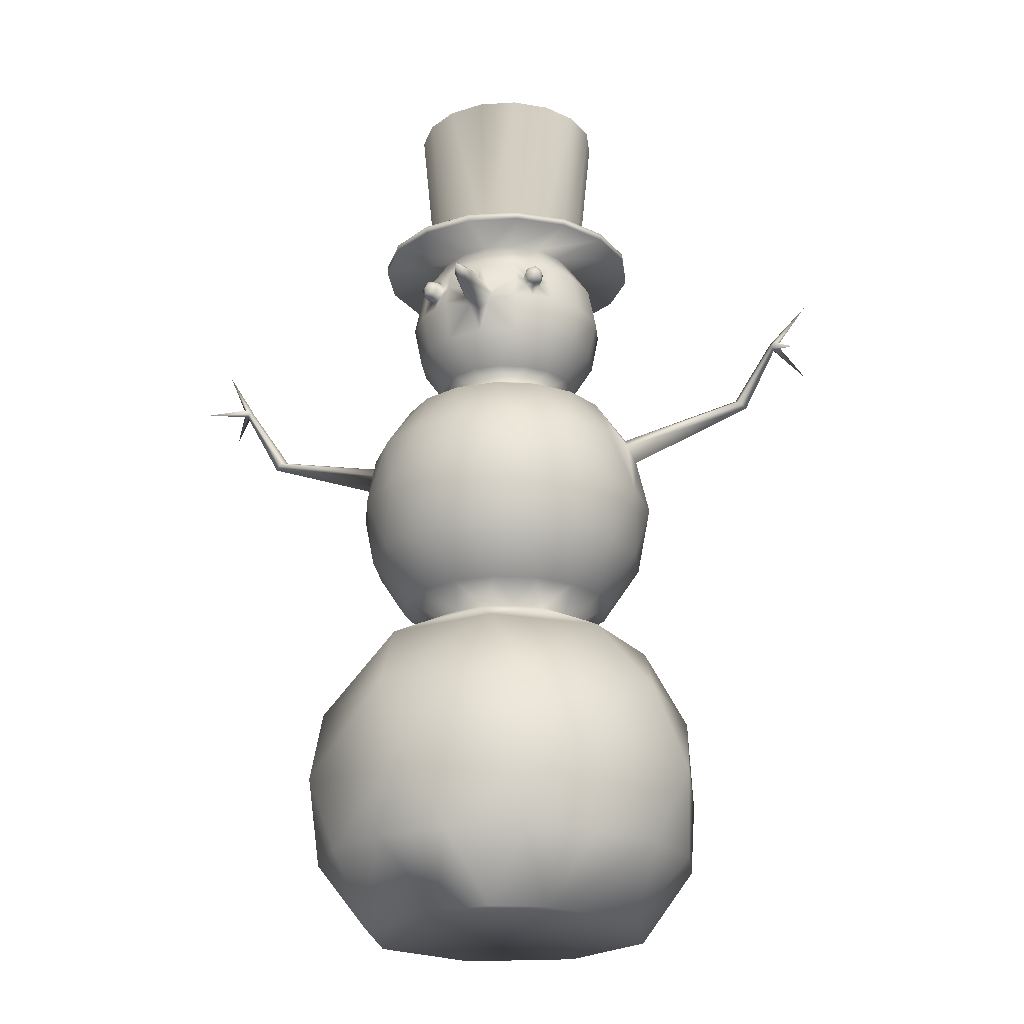
<metadata>
{"format":"obj","ext":"obj","renderer":"f3d","projection":"perspective","resolution":1024,"background":"white","views":[{"elev":-22.2,"azim":17.5,"up":"+Y"}]}
</metadata>
<code>
o sphere1
v 0.3827 1.573 0
v 0.3536 1.573 0.1464
v 0.2706 1.573 0.2706
v 0.1464 1.573 0.3536
v 2.343e-17 1.573 0.3827
v -0.1464 1.573 0.3536
v -0.2706 1.573 0.2706
v -0.3536 1.573 0.1464
v -0.3827 1.573 4.686e-17
v -0.3536 1.573 -0.1464
v -0.2706 1.573 -0.2706
v -0.1464 1.573 -0.3536
v -7.03e-17 1.573 -0.3827
v 0.1464 1.573 -0.3536
v 0.2706 1.573 -0.2706
v 0.3536 1.573 -0.1464
v 0.6935 1.414 -0.1379
v 0.5879 1.414 0.3928
v 0.1379 1.414 0.6935
v -0.3928 1.414 0.5879
v -0.6935 1.414 0.1379
v -0.5879 1.414 -0.3928
v -0.1379 1.414 -0.6935
v 0.3928 1.414 -0.5879
v 0.8536 1.089 0.3536
v 0.3536 1.089 0.8536
v -0.3536 1.089 0.8536
v -0.8536 1.089 0.3536
v -0.8536 1.089 -0.3536
v -0.3536 1.089 -0.8536
v 0.3536 1.089 -0.8536
v 0.8536 1.089 -0.3536
v 0.9808 0.7066 0.1951
v 0.5556 0.7066 0.8315
v -0.1951 0.7066 0.9808
v -0.8315 0.7066 0.5556
v -0.9808 0.7066 -0.1951
v -0.5556 0.7066 -0.8315
v 0.1951 0.7066 -0.9808
v 0.8315 0.7066 -0.5556
v 0.9239 0.324 0
v 0.8536 0.324 0.3536
v 0.6533 0.324 0.6533
v 0.3536 0.324 0.8536
v 5.657e-17 0.324 0.9239
v -0.3536 0.324 0.8536
v -0.6533 0.324 0.6533
v -0.8536 0.324 0.3536
v -0.9239 0.324 1.131e-16
v -0.8536 0.324 -0.3536
v -0.6533 0.324 -0.6533
v -0.3536 0.324 -0.8536
v -1.697e-16 0.324 -0.9239
v 0.3536 0.324 -0.8536
v 0.6533 0.324 -0.6533
v 0.8536 0.324 -0.3536
v 0.6935 -0.000458 0.1379
v 0.3928 -0.000458 0.5879
v 0.1379 -0.000458 0.6935
v -0.1301 -0.000458 0.6676
v -0.5879 -0.000458 0.3928
v -0.6935 -0.000458 -0.1379
v -0.3928 -0.000458 -0.5879
v 0.1379 -0.000458 -0.6935
v 0.5879 -0.000458 -0.3928
v 0.287 2.853 -6.695e-19
v 0.2652 2.853 0.1098
v 0.2029 2.853 0.2029
v 0.1098 2.853 0.2652
v 6.618e-18 2.853 0.287
v -0.1098 2.853 0.2652
v -0.2029 2.853 0.2029
v -0.2652 2.853 0.1098
v -0.287 2.853 3.448e-17
v -0.2652 2.853 -0.1098
v -0.2029 2.853 -0.2029
v -0.1098 2.853 -0.2652
v -6.368e-17 2.853 -0.287
v 0.1098 2.853 -0.2652
v 0.2029 2.853 -0.2029
v 0.2652 2.853 -0.1098
v 0.5201 2.733 -0.1035
v 0.5201 2.733 0.1035
v 0.441 2.733 0.2946
v 0.2946 2.733 0.441
v 0.1035 2.733 0.5201
v -0.1035 2.733 0.5201
v -0.2946 2.733 0.441
v -0.441 2.733 0.2946
v -0.5201 2.733 0.1035
v -0.5201 2.733 -0.1035
v -0.441 2.733 -0.2946
v -0.2946 2.733 -0.441
v -0.1035 2.733 -0.5201
v 0.1035 2.733 -0.5201
v 0.2946 2.733 -0.441
v 0.441 2.733 -0.2946
v 0.6402 2.489 0.2652
v 0.49 2.489 0.49
v 0.2652 2.489 0.6402
v 3.147e-17 2.489 0.6929
v -0.2652 2.489 0.6402
v -0.49 2.489 0.49
v -0.6402 2.489 0.2652
v -0.6402 2.489 -0.2652
v -0.49 2.489 -0.49
v -0.2652 2.489 -0.6402
v -1.382e-16 2.489 -0.6929
v 0.2652 2.489 -0.6402
v 0.49 2.489 -0.49
v 0.6402 2.489 -0.2652
v 0.7356 2.202 -0.1463
v 0.7356 2.202 0.1463
v 0.6236 2.202 0.4167
v 0.4167 2.202 0.6236
v 0.1463 2.202 0.7356
v -0.1463 2.202 0.7356
v -0.4167 2.202 0.6236
v -0.6236 2.202 0.4167
v -0.7356 2.202 0.1463
v -0.7356 2.202 -0.1463
v -0.6236 2.202 -0.4167
v -0.4167 2.202 -0.6236
v -0.1463 2.202 -0.7356
v 0.1463 2.202 -0.7356
v 0.4167 2.202 -0.6236
v 0.6236 2.202 -0.4167
v 0.6929 1.915 -6.695e-19
v 0.6402 1.915 0.2652
v 0.49 1.915 0.49
v 0.2652 1.915 0.6402
v 3.147e-17 1.915 0.6929
v -0.2652 1.915 0.6402
v -0.49 1.915 0.49
v -0.6402 1.915 0.2652
v -0.6929 1.915 8.418e-17
v -0.6402 1.915 -0.2652
v -0.49 1.915 -0.49
v -0.2652 1.915 -0.6402
v -1.382e-16 1.915 -0.6929
v 0.2652 1.915 -0.6402
v 0.49 1.915 -0.49
v 0.6402 1.915 -0.2652
v 0.5201 1.672 -0.1035
v 0.5201 1.672 0.1035
v 0.441 1.672 0.2946
v 0.2946 1.672 0.441
v 0.1035 1.672 0.5201
v -0.1035 1.672 0.5201
v -0.2946 1.672 0.441
v -0.441 1.672 0.2946
v -0.5201 1.672 0.1035
v -0.5201 1.672 -0.1035
v -0.441 1.672 -0.2946
v -0.2946 1.672 -0.441
v -0.1035 1.672 -0.5201
v 0.1035 1.672 -0.5201
v 0.2946 1.672 -0.441
v 0.441 1.672 -0.2946
v 0.3536 3.62 -1.339e-18
v 0.3266 3.62 0.1353
v 0.25 3.62 0.25
v 0.1353 3.62 0.3266
v -2.641e-19 3.62 0.3536
v -0.1353 3.62 0.3266
v -0.25 3.62 0.25
v -0.3266 3.62 0.1353
v -0.3536 3.62 4.196e-17
v -0.3266 3.62 -0.1353
v -0.25 3.62 -0.25
v -0.1353 3.62 -0.3266
v -8.686e-17 3.62 -0.3536
v 0.1353 3.62 -0.3266
v 0.25 3.62 -0.25
v 0.3266 3.62 -0.1353
v 0.4619 3.458 -1.339e-18
v 0.4268 3.458 0.1768
v 0.3266 3.458 0.3266
v 0.1768 3.458 0.4268
v 6.372e-18 3.458 0.4619
v -0.1768 3.458 0.4268
v -0.3266 3.458 0.3266
v -0.4268 3.458 0.1768
v -0.4619 3.458 5.523e-17
v -0.4268 3.458 -0.1768
v -0.3266 3.458 -0.3266
v -0.1768 3.458 -0.4268
v -1.068e-16 3.458 -0.4619
v 0.1768 3.458 -0.4268
v 0.3266 3.458 -0.3266
v 0.4268 3.458 -0.1768
v 0.5 3.266 -1.339e-18
v 0.4619 3.266 0.1913
v 0.3536 3.266 0.3536
v 0.1913 3.266 0.4619
v 3.443e-18 3.266 0.8555
v -0.1913 3.266 0.4619
v -0.3536 3.266 0.3536
v -0.4619 3.266 0.1913
v -0.5 3.266 5.989e-17
v -0.4619 3.266 -0.1913
v -0.3536 3.266 -0.3536
v -0.1913 3.266 -0.4619
v -1.138e-16 3.266 -0.5
v 0.1913 3.266 -0.4619
v 0.3536 3.266 -0.3536
v 0.4619 3.266 -0.1913
v 0.4619 3.075 -1.339e-18
v 0.4268 3.075 0.1768
v 0.3266 3.075 0.3266
v 0.1768 3.075 0.4268
v 6.372e-18 3.075 0.4619
v -0.1768 3.075 0.4268
v -0.3266 3.075 0.3266
v -0.4268 3.075 0.1768
v -0.4619 3.075 5.523e-17
v -0.4268 3.075 -0.1768
v -0.3266 3.075 -0.3266
v -0.1768 3.075 -0.4268
v -1.068e-16 3.075 -0.4619
v 0.1768 3.075 -0.4268
v 0.3266 3.075 -0.3266
v 0.4268 3.075 -0.1768
v 0.3468 2.913 -0.06897
v 0.3468 2.913 0.06897
v 0.294 2.913 0.1964
v 0.1964 2.913 0.294
v 0.06897 2.913 0.3468
v -0.06897 2.913 0.3468
v -0.1964 2.913 0.294
v -0.294 2.913 0.1964
v -0.3468 2.913 0.06897
v -0.3468 2.913 -0.06897
v -0.294 2.913 -0.1964
v -0.1964 2.913 -0.294
v -0.06897 2.913 -0.3468
v 0.06897 2.913 -0.3468
v 0.1964 2.913 -0.294
v 0.294 2.913 -0.1964
v 0.6069 3.62 0.2514
v 0.6569 3.62 -1.991e-17
v 0.6069 3.62 -0.2514
v 0.4645 3.62 -0.4645
v 0.2514 3.62 -0.6069
v -8.067e-17 3.62 -0.6569
v -0.2514 3.62 -0.6069
v -0.4645 3.62 -0.4645
v -0.6069 3.62 -0.2514
v -0.6569 3.62 9.147e-17
v -0.6069 3.62 0.2514
v -0.4645 3.62 0.4645
v -0.2514 3.62 0.6069
v -2.641e-19 3.62 0.6569
v 0.2514 3.62 0.6069
v 0.4645 3.62 0.4645
v 0.6069 3.656 0.2514
v 0.6569 3.656 -1.944e-17
v 0.6069 3.656 -0.2514
v 0.4645 3.656 -0.4645
v 0.2514 3.656 -0.6069
v -8.067e-17 3.656 -0.6569
v -0.2514 3.656 -0.6069
v -0.4645 3.656 -0.4645
v -0.6069 3.656 -0.2514
v -0.6569 3.656 9.194e-17
v -0.6069 3.656 0.2514
v -0.4645 3.656 0.4645
v -0.2514 3.656 0.6069
v -2.641e-19 3.656 0.6569
v 0.2514 3.656 0.6069
v 0.4645 3.656 0.4645
v 0.3605 3.656 0.1493
v 0.3902 3.656 7.428e-17
v 0.3605 3.656 -0.1493
v 0.2759 3.656 -0.2759
v 0.1493 3.656 -0.3605
v -4.552e-17 3.656 -0.3902
v -0.1493 3.656 -0.3605
v -0.2759 3.656 -0.2759
v -0.3605 3.656 -0.1493
v -0.3902 3.656 9.194e-17
v -0.3605 3.656 0.1493
v -0.2759 3.656 0.2759
v -0.1493 3.656 0.3605
v -2.641e-19 3.656 0.3902
v 0.1493 3.656 0.3605
v 0.2759 3.656 0.2759
v 0.4326 4.451 0.1792
v 0.4682 4.451 5.161e-17
v 0.4326 4.451 -0.1792
v 0.3311 4.451 -0.3311
v 0.1792 4.451 -0.4326
v -4.769e-17 4.451 -0.4682
v -0.1792 4.451 -0.4326
v -0.3311 4.451 -0.3311
v -0.4326 4.451 -0.1792
v -0.4682 4.451 7.28e-17
v -0.4326 4.451 0.1792
v -0.3311 4.451 0.3311
v -0.1792 4.451 0.4326
v 6.622e-18 4.451 0.4682
v 0.1792 4.451 0.4326
v 0.3311 4.451 0.3311
v 0.2871 3.4 0.3667
v 0.2289 3.4 0.4055
v 0.2355 3.324 0.4189
v 0.2969 3.324 0.3778
v -0.2289 3.4 0.4055
v -0.2871 3.4 0.3667
v -0.2969 3.324 0.3778
v -0.2355 3.324 0.4189
v 0.3169 3.403 0.4271
v 0.2733 3.403 0.4562
v 0.2787 3.347 0.4658
v 0.3237 3.347 0.4357
v -0.2733 3.403 0.4562
v -0.3169 3.403 0.4271
v -0.3237 3.347 0.4357
v -0.2787 3.347 0.4658
v -0.2566 3.412 0.3841
v -0.3019 3.362 0.3656
v -0.2675 3.312 0.4004
v -0.2222 3.362 0.4189
v -0.2986 3.414 0.4469
v -0.2521 3.408 0.4403
v -0.3326 3.376 0.433
v -0.3103 3.408 0.4014
v -0.3068 3.339 0.4591
v -0.3201 3.332 0.4125
v -0.2728 3.376 0.4729
v -0.2587 3.332 0.4536
v -0.3085 3.378 0.4617
v -0.2798 3.42 0.4188
v -0.3251 3.37 0.4003
v -0.2907 3.32 0.4351
v -0.2454 3.37 0.4536
v 0.2566 3.412 0.3841
v 0.2222 3.362 0.4189
v 0.2675 3.312 0.4004
v 0.3019 3.362 0.3656
v 0.2986 3.414 0.4469
v 0.3103 3.408 0.4014
v 0.2728 3.376 0.4729
v 0.2521 3.408 0.4403
v 0.3068 3.339 0.4591
v 0.2587 3.332 0.4536
v 0.3326 3.376 0.433
v 0.3201 3.332 0.4125
v 0.3085 3.378 0.4617
v 0.2798 3.42 0.4188
v 0.2454 3.37 0.4536
v 0.2907 3.32 0.4351
v 0.3251 3.37 0.4003
v 0.2517 3.458 0.3767
v 0.1841 3.362 0.4444
v 0.2724 3.266 0.4077
v 0.3401 3.362 0.3401
v -0.2517 3.458 0.3767
v -0.3401 3.362 0.3401
v -0.2724 3.266 0.4077
v -0.1841 3.362 0.4444
v 6.939e-18 3.341 0.4905
v -0.07477 3.266 0.4905
v 6.939e-18 3.192 0.4905
v 0.07477 3.266 0.4905
v -0.04154 3.266 0.7512
v 5.204e-18 3.225 0.7512
v 5.204e-18 3.308 0.7512
v 0.04154 3.266 0.7512
v 0.04984 3.216 0.4905
v -0.04984 3.216 0.4905
v -0.04984 3.316 0.4905
v 0.04984 3.316 0.4905
v 0.03323 3.3 0.6991
v -0.03323 3.3 0.6991
v 0.03323 3.233 0.6991
v -0.03323 3.233 0.6991
v -0.1804 3.41 0.4356
v 0.1804 3.41 0.4356
v 0.6523 2.55 -6.695e-19
v 0.6797 2.489 0.06629
v 0.7072 2.418 -6.695e-19
v 0.6797 2.489 -0.06629
v -0.6523 2.55 7.921e-17
v -0.6797 2.489 -0.06629
v -0.7072 2.418 8.593e-17
v -0.6797 2.489 0.06629
v 1.27 2.674 0.03315
v 1.27 2.674 -0.03315
v 1.299 2.648 5.957e-17
v -1.294 2.657 -0.03315
v -1.327 2.639 1.066e-16
v 1.245 2.695 5.957e-17
v -1.264 2.672 1.032e-16
v -1.294 2.657 0.03315
v 1.471 2.9 0.1612
v 1.471 2.9 0.128
v 1.485 2.887 0.1446
v -1.435 2.925 0.128
v -1.452 2.915 0.1446
v 1.458 2.911 0.1446
v -1.42 2.932 0.1446
v -1.435 2.925 0.1612
v -1.433 2.957 0.1446
v -1.448 2.95 0.128
v -1.465 2.941 0.1446
v -1.448 2.95 0.1612
v 1.477 2.933 0.1446
v 1.49 2.922 0.1612
v 1.504 2.909 0.1446
v 1.49 2.922 0.128
v -1.562 3.166 0.1446
v 1.651 3.105 0.1446
v -1.591 2.859 -0.04829
v -1.591 2.859 0.3375
v 1.607 2.8 0.3375
v 1.607 2.8 -0.04829
g sphere1_mtrl/black
f 160 241 161
f 161 240 162
f 161 241 240
f 162 255 163
f 163 254 164
f 163 255 254
f 164 252 165
f 164 253 252
f 164 254 253
f 165 251 166
f 165 252 251
f 166 250 167
f 166 251 250
f 167 249 168
f 167 250 249
f 168 249 169
f 169 248 170
f 169 249 248
f 170 247 171
f 170 248 247
f 171 246 172
f 171 247 246
f 172 244 173
f 172 245 244
f 172 246 245
f 173 243 174
f 173 244 243
f 174 242 175
f 174 243 242
f 175 241 160
f 175 242 241
f 240 255 162
f 240 271 255
f 241 256 240
f 241 257 256
f 242 257 241
f 242 258 257
f 243 258 242
f 243 259 258
f 244 259 243
f 244 260 259
f 245 260 244
f 245 261 260
f 246 261 245
f 246 262 261
f 247 262 246
f 247 263 262
f 248 263 247
f 248 264 263
f 249 264 248
f 249 265 264
f 249 266 265
f 250 266 249
f 251 266 250
f 251 267 266
f 252 267 251
f 252 268 267
f 253 268 252
f 253 269 268
f 254 269 253
f 254 270 269
f 255 270 254
f 255 271 270
f 256 271 240
f 256 287 271
f 257 272 256
f 257 273 272
f 257 274 273
f 258 274 257
f 258 275 274
f 259 275 258
f 259 276 275
f 260 276 259
f 261 276 260
f 261 277 276
f 262 277 261
f 262 278 277
f 263 278 262
f 263 279 278
f 264 279 263
f 264 280 279
f 265 280 264
f 265 281 280
f 265 282 281
f 266 282 265
f 266 283 282
f 267 283 266
f 267 284 283
f 268 284 267
f 268 285 284
f 269 285 268
f 270 285 269
f 270 286 285
f 271 286 270
f 271 287 286
f 272 287 256
f 272 288 287
f 272 289 288
f 273 289 272
f 274 289 273
f 274 290 289
f 275 290 274
f 275 291 290
f 276 291 275
f 276 292 291
f 276 293 292
f 277 293 276
f 277 294 293
f 278 294 277
f 278 295 294
f 279 295 278
f 279 296 295
f 280 296 279
f 280 297 296
f 281 297 280
f 282 297 281
f 282 298 297
f 283 298 282
f 283 299 298
f 284 299 283
f 284 300 299
f 285 300 284
f 285 301 300
f 285 302 301
f 286 302 285
f 286 303 302
f 287 303 286
f 288 303 287
f 289 290 288
f 290 303 288
f 291 303 290
f 292 302 291
f 293 301 292
f 294 300 293
f 295 299 294
f 296 298 295
f 297 298 296
f 298 299 295
f 299 300 294
f 300 301 293
f 301 302 292
f 302 303 291
f 304 353 340
f 305 350 337
f 306 346 338
f 306 352 346
f 307 348 339
f 307 353 348
f 308 325 323
f 308 333 325
f 309 327 320
f 309 334 327
f 310 334 321
f 311 335 322
f 312 347 342
f 312 349 347
f 312 350 341
f 313 349 341
f 313 351 343
f 314 346 345
f 314 349 343
f 314 351 346
f 315 348 347
f 315 349 345
f 315 352 348
f 316 325 324
f 316 332 330
f 316 336 325
f 317 327 326
f 317 332 324
f 317 333 327
f 318 332 326
f 318 335 328
f 319 332 328
f 319 336 330
f 320 333 308
f 321 334 309
f 322 329 310
f 322 335 329
f 323 331 311
f 323 336 331
f 324 332 316
f 324 333 317
f 325 333 324
f 325 336 323
f 326 329 318
f 326 332 317
f 326 334 329
f 327 333 320
f 327 334 326
f 328 331 319
f 328 332 318
f 328 335 331
f 329 334 310
f 329 335 318
f 330 332 319
f 330 336 316
f 331 335 311
f 331 336 319
f 337 342 304
f 337 350 342
f 338 344 305
f 338 351 344
f 339 352 306
f 340 353 307
f 341 344 313
f 341 349 312
f 341 350 344
f 342 350 312
f 342 353 304
f 343 349 313
f 343 351 314
f 344 350 305
f 344 351 313
f 345 349 314
f 345 352 315
f 346 351 338
f 346 352 345
f 347 349 315
f 347 353 342
f 348 352 339
f 348 353 347
g sphere1_mtrl/white
f 1 17 16
f 1 18 17
f 1 145 2
f 2 18 1
f 2 146 3
f 3 18 2
f 3 19 18
f 3 147 4
f 4 19 3
f 4 148 5
f 5 19 4
f 5 20 19
f 5 149 6
f 6 20 5
f 6 150 7
f 7 20 6
f 7 21 20
f 7 151 8
f 8 21 7
f 8 152 9
f 9 21 8
f 9 153 10
f 10 21 9
f 10 154 11
f 11 22 10
f 11 23 22
f 11 155 12
f 12 23 11
f 12 156 13
f 13 23 12
f 13 24 23
f 13 157 14
f 14 24 13
f 14 158 15
f 15 17 24
f 15 24 14
f 15 159 16
f 16 17 15
f 16 144 1
f 16 159 144
f 17 25 32
f 18 26 25
f 19 27 26
f 20 28 27
f 21 29 28
f 22 21 10
f 22 30 29
f 23 31 30
f 24 32 31
f 25 17 18
f 25 34 33
f 26 18 19
f 26 35 34
f 27 19 20
f 27 36 35
f 28 20 21
f 28 37 36
f 29 21 22
f 29 38 37
f 30 22 23
f 30 39 38
f 31 23 24
f 31 40 39
f 32 24 17
f 32 33 40
f 33 32 25
f 33 42 41
f 33 43 42
f 34 25 26
f 34 44 43
f 34 45 44
f 35 26 27
f 35 46 45
f 35 47 46
f 36 27 28
f 36 37 48
f 36 48 47
f 37 28 29
f 37 50 49
f 37 51 50
f 38 29 30
f 38 52 51
f 38 53 52
f 39 30 31
f 39 54 53
f 39 55 54
f 40 31 32
f 40 41 56
f 40 56 55
f 41 40 33
f 41 57 56
f 42 57 41
f 42 58 57
f 43 33 34
f 43 58 42
f 44 58 43
f 44 59 58
f 45 34 35
f 45 59 44
f 45 60 59
f 46 60 45
f 46 61 60
f 47 35 36
f 47 61 46
f 48 61 47
f 49 48 37
f 49 61 48
f 50 62 49
f 50 63 62
f 51 37 38
f 51 63 50
f 52 63 51
f 52 64 63
f 53 38 39
f 53 64 52
f 54 64 53
f 55 39 40
f 55 64 54
f 56 57 65
f 56 65 55
f 57 58 60
f 59 60 58
f 60 65 57
f 61 62 60
f 62 61 49
f 62 63 60
f 63 64 60
f 64 65 60
f 65 64 55
f 66 82 81
f 66 83 82
f 66 225 67
f 67 83 66
f 67 84 83
f 67 226 68
f 68 84 67
f 68 85 84
f 68 227 69
f 69 85 68
f 69 86 85
f 69 228 70
f 70 86 69
f 70 87 86
f 70 229 71
f 71 87 70
f 71 88 87
f 71 230 72
f 72 88 71
f 72 89 88
f 72 231 73
f 73 89 72
f 73 90 89
f 73 232 74
f 74 90 73
f 74 91 90
f 74 233 75
f 75 91 74
f 75 92 91
f 75 234 76
f 76 92 75
f 76 93 92
f 76 235 77
f 77 93 76
f 77 94 93
f 77 236 78
f 78 94 77
f 78 95 94
f 78 237 79
f 79 95 78
f 79 96 95
f 79 238 80
f 80 96 79
f 80 97 96
f 80 239 81
f 81 97 80
f 81 224 66
f 81 239 224
f 82 97 81
f 82 111 97
f 82 383 111
f 83 380 82
f 83 381 380
f 84 98 83
f 84 99 98
f 85 99 84
f 85 100 99
f 86 100 85
f 86 101 100
f 87 101 86
f 87 102 101
f 88 102 87
f 88 103 102
f 89 103 88
f 89 104 103
f 90 104 89
f 90 387 104
f 91 384 90
f 91 385 384
f 92 105 91
f 92 106 105
f 93 106 92
f 93 107 106
f 94 107 93
f 94 108 107
f 95 108 94
f 95 109 108
f 96 109 95
f 96 110 109
f 97 110 96
f 97 111 110
f 98 114 113
f 98 381 83
f 99 114 98
f 99 115 114
f 100 115 99
f 100 116 115
f 101 116 100
f 101 117 116
f 102 117 101
f 102 118 117
f 103 118 102
f 103 119 118
f 104 119 103
f 104 120 119
f 104 387 120
f 105 122 121
f 105 385 91
f 106 122 105
f 106 123 122
f 107 123 106
f 107 124 123
f 108 124 107
f 108 125 124
f 109 125 108
f 109 126 125
f 110 126 109
f 110 127 126
f 111 127 110
f 111 383 112
f 112 127 111
f 112 143 127
f 112 382 113
f 112 383 382
f 113 128 112
f 113 129 128
f 113 381 98
f 113 382 381
f 114 129 113
f 114 130 129
f 115 130 114
f 115 131 130
f 116 131 115
f 116 132 131
f 117 132 116
f 117 133 132
f 118 133 117
f 118 134 133
f 119 134 118
f 119 135 134
f 120 135 119
f 120 136 135
f 120 386 121
f 120 387 386
f 121 136 120
f 121 137 136
f 121 385 105
f 121 386 385
f 122 137 121
f 122 138 137
f 123 138 122
f 123 139 138
f 124 139 123
f 124 140 139
f 125 140 124
f 125 141 140
f 126 141 125
f 126 142 141
f 127 142 126
f 127 143 142
f 128 143 112
f 128 144 143
f 128 145 144
f 129 145 128
f 129 146 145
f 130 146 129
f 130 147 146
f 131 147 130
f 131 148 147
f 132 148 131
f 132 149 148
f 133 149 132
f 133 150 149
f 134 150 133
f 134 151 150
f 135 151 134
f 135 152 151
f 136 152 135
f 136 153 152
f 137 153 136
f 137 154 153
f 138 154 137
f 138 155 154
f 139 155 138
f 139 156 155
f 140 156 139
f 140 157 156
f 141 157 140
f 141 158 157
f 142 158 141
f 142 159 158
f 143 159 142
f 144 145 1
f 144 159 143
f 145 146 2
f 146 147 3
f 147 148 4
f 148 149 5
f 149 150 6
f 150 151 7
f 151 152 8
f 152 153 9
f 153 154 10
f 154 155 11
f 155 156 12
f 156 157 13
f 157 158 14
f 158 159 15
f 160 176 175
f 161 176 160
f 161 177 176
f 162 177 161
f 162 178 177
f 162 354 178
f 163 354 162
f 164 179 163
f 164 180 179
f 164 181 180
f 165 181 164
f 165 358 181
f 166 183 182
f 166 358 165
f 167 183 166
f 167 184 183
f 168 184 167
f 169 184 168
f 169 185 184
f 170 185 169
f 170 186 185
f 171 186 170
f 171 187 186
f 172 187 171
f 172 188 187
f 173 188 172
f 173 189 188
f 173 190 189
f 174 190 173
f 174 191 190
f 175 191 174
f 176 191 175
f 176 192 191
f 177 192 176
f 177 193 192
f 177 357 193
f 178 354 304
f 178 357 177
f 179 354 163
f 179 379 305
f 180 372 362
f 180 378 372
f 180 379 179
f 181 358 308
f 181 378 180
f 182 358 166
f 182 359 309
f 183 200 199
f 183 359 182
f 184 200 183
f 185 200 184
f 185 201 200
f 186 201 185
f 186 202 201
f 187 202 186
f 187 203 202
f 188 203 187
f 188 204 203
f 189 204 188
f 189 205 204
f 189 206 205
f 190 206 189
f 190 207 206
f 191 207 190
f 192 207 191
f 192 209 208
f 192 223 207
f 193 209 192
f 193 210 209
f 193 357 194
f 194 210 193
f 194 356 210
f 194 357 307
f 195 356 306
f 195 370 211
f 197 360 213
f 197 361 311
f 197 363 361
f 197 371 363
f 198 359 199
f 198 360 310
f 199 214 198
f 199 215 214
f 199 359 183
f 200 215 199
f 200 216 215
f 200 217 216
f 201 217 200
f 201 218 217
f 202 218 201
f 202 219 218
f 203 219 202
f 203 220 219
f 204 220 203
f 204 221 220
f 205 221 204
f 206 221 205
f 206 222 221
f 207 222 206
f 207 223 222
f 208 223 192
f 208 224 223
f 208 225 224
f 209 225 208
f 209 226 225
f 210 226 209
f 210 227 226
f 210 356 211
f 211 227 210
f 211 228 227
f 211 356 195
f 211 370 212
f 212 228 211
f 212 229 228
f 212 370 364
f 212 371 213
f 213 229 212
f 213 230 229
f 213 360 214
f 213 371 197
f 214 230 213
f 214 231 230
f 214 360 198
f 215 231 214
f 215 232 231
f 216 232 215
f 216 233 232
f 217 233 216
f 217 234 233
f 218 234 217
f 218 235 234
f 219 235 218
f 219 236 235
f 220 236 219
f 220 237 236
f 221 237 220
f 221 238 237
f 222 238 221
f 222 239 238
f 223 239 222
f 224 225 66
f 224 239 223
f 225 226 67
f 226 227 68
f 227 228 69
f 228 229 70
f 229 230 71
f 230 231 72
f 231 232 73
f 232 233 74
f 233 234 75
f 234 235 76
f 235 236 77
f 236 237 78
f 237 238 79
f 238 239 80
f 304 354 337
f 304 357 178
f 305 354 179
f 305 379 338
f 306 355 195
f 306 356 339
f 307 356 194
f 307 357 340
f 308 358 320
f 308 378 181
f 309 358 182
f 309 359 321
f 310 359 198
f 310 360 322
f 311 360 197
f 311 361 323
f 320 358 309
f 321 359 310
f 322 360 311
f 323 378 308
f 337 354 305
f 338 355 306
f 338 379 355
f 339 356 307
f 340 357 304
f 355 365 195
f 355 373 365
f 355 379 373
f 361 378 323
f 362 373 180
f 363 372 361
f 364 371 212
f 365 370 195
f 372 378 361
f 373 379 180
f 380 383 82
f 384 387 90
g sphere1_mtrl/wood
f 196 368 366
f 196 369 368
f 362 374 373
f 362 375 368
f 363 375 372
f 363 377 366
f 364 376 367
f 364 377 371
f 365 374 369
f 365 376 370
f 366 367 196
f 366 375 363
f 366 377 367
f 367 369 196
f 367 376 369
f 367 377 364
f 368 374 362
f 368 375 366
f 369 374 368
f 369 376 365
f 370 376 364
f 371 377 363
f 372 375 362
f 373 374 365
f 380 389 383
f 380 393 389
f 381 388 380
f 381 390 388
f 382 390 381
f 383 390 382
f 384 395 387
f 385 391 384
f 385 392 391
f 386 392 385
f 387 392 386
f 387 395 392
f 388 393 380
f 388 396 393
f 388 398 396
f 389 390 383
f 389 398 390
f 390 398 388
f 391 394 384
f 391 399 394
f 391 400 399
f 392 400 391
f 393 397 389
f 393 401 397
f 394 395 384
f 394 403 395
f 395 400 392
f 395 403 400
f 396 401 393
f 396 409 401
f 396 416 409
f 397 398 389
f 397 417 398
f 398 416 396
f 398 417 410
f 399 402 394
f 399 405 402
f 399 414 405
f 400 414 399
f 400 415 406
f 401 409 408
f 401 411 397
f 402 403 394
f 402 405 404
f 402 407 403
f 403 415 400
f 404 407 402
f 404 412 407
f 405 412 404
f 405 414 406
f 406 412 405
f 406 414 400
f 406 415 407
f 407 412 406
f 407 415 403
f 408 411 401
f 408 413 411
f 409 413 408
f 409 416 410
f 410 413 409
f 410 416 398
f 410 417 411
f 411 413 410
f 411 417 397

</code>
